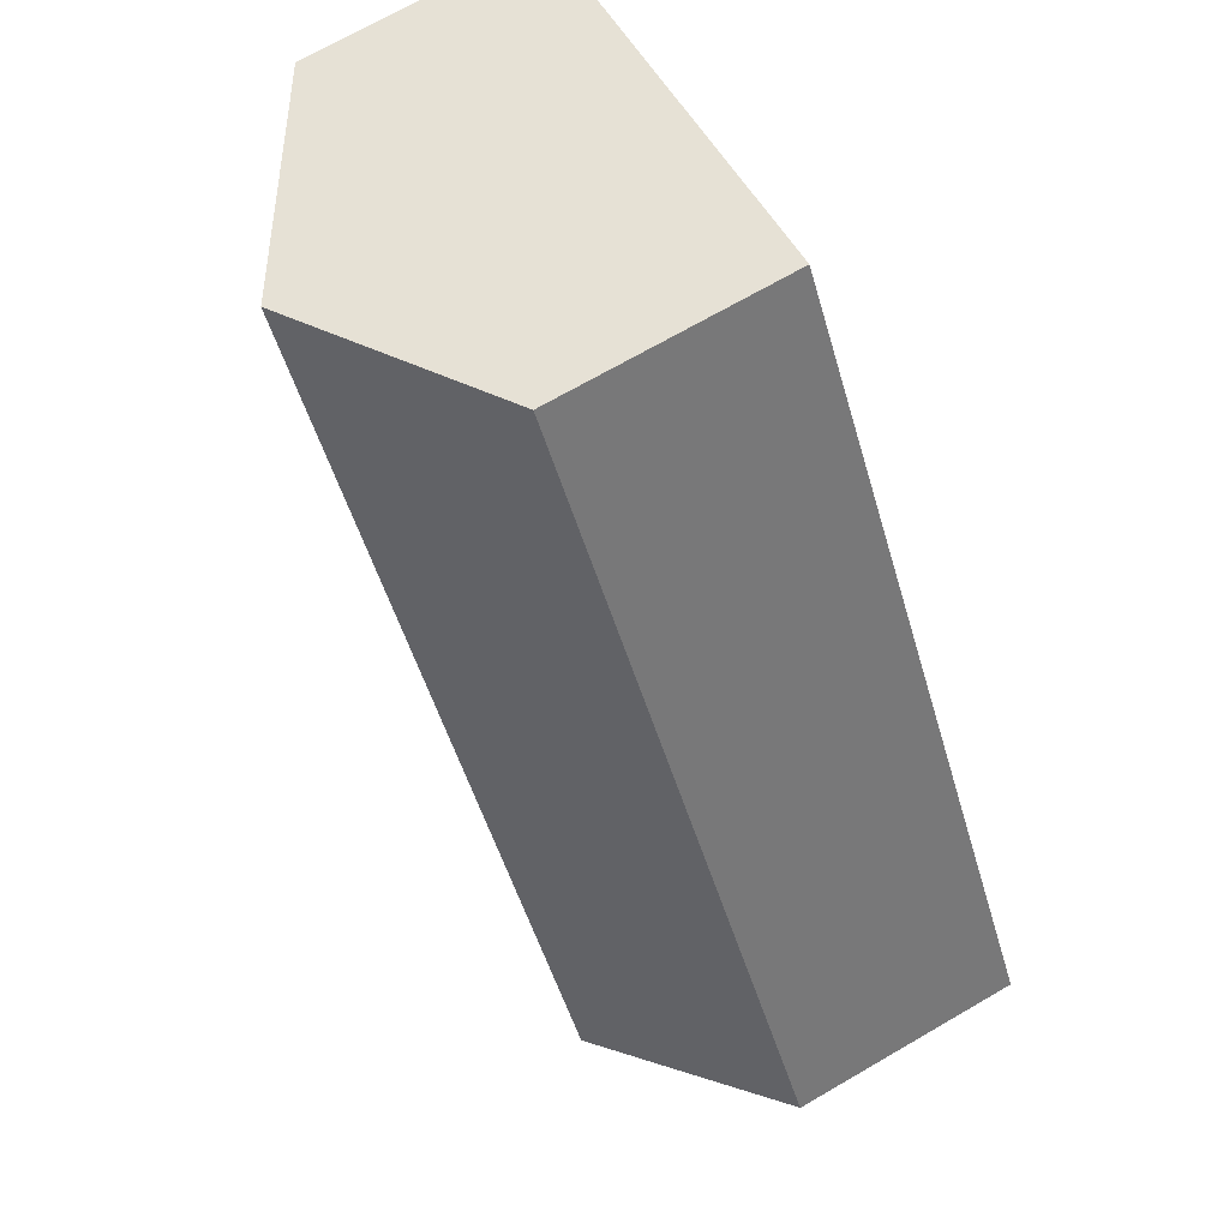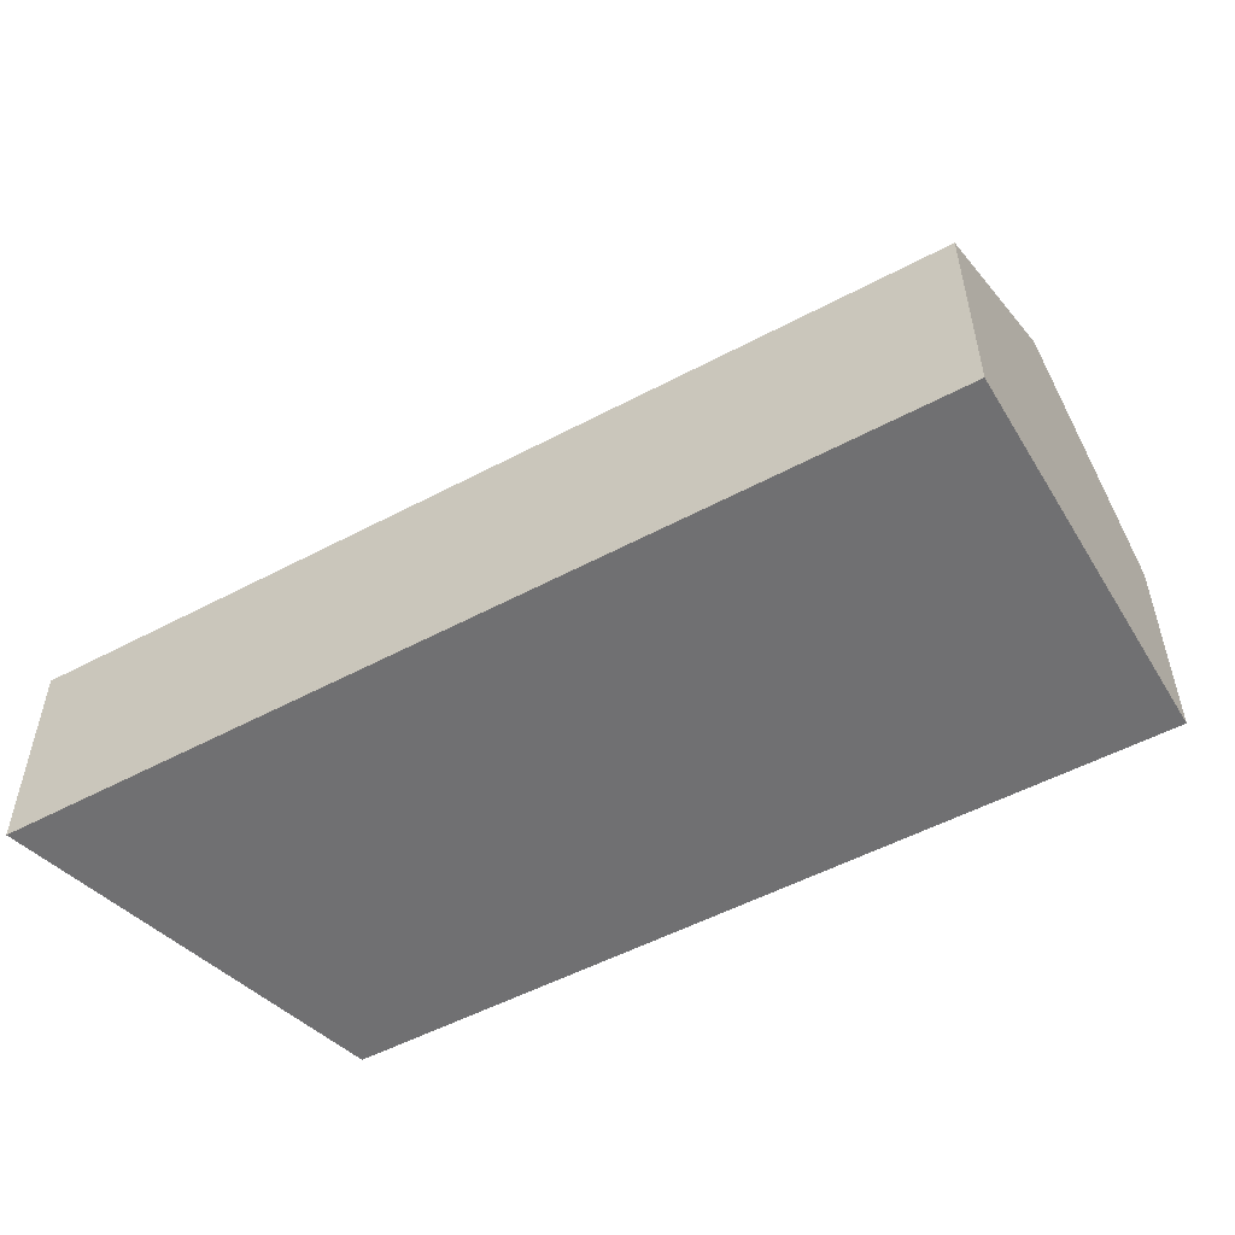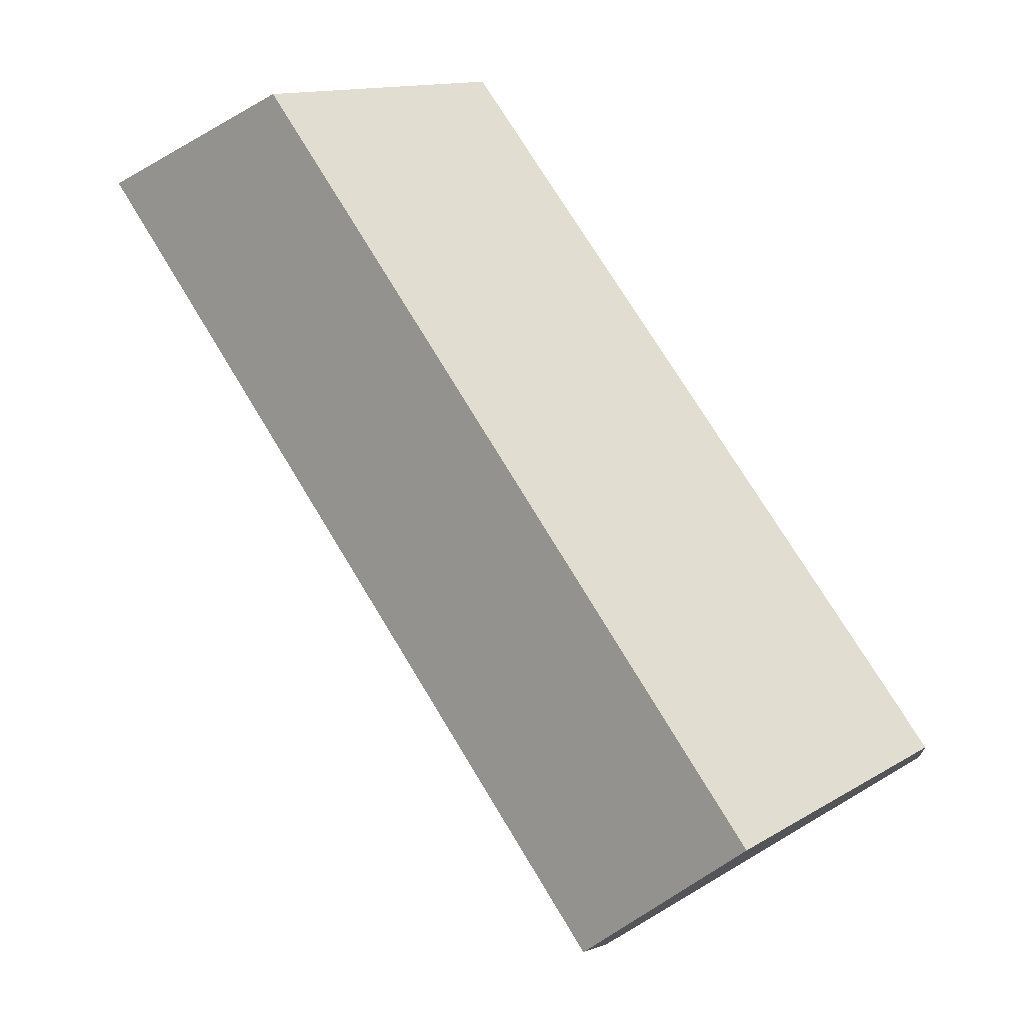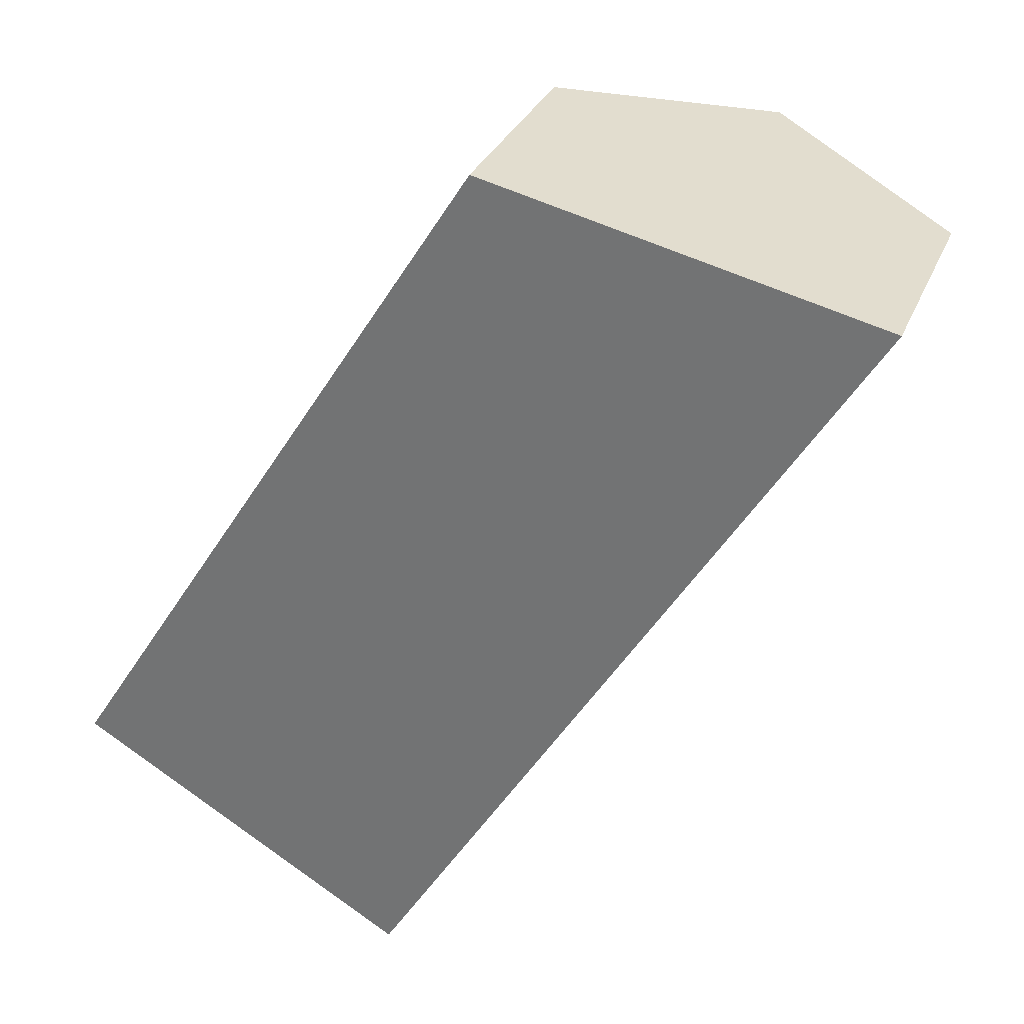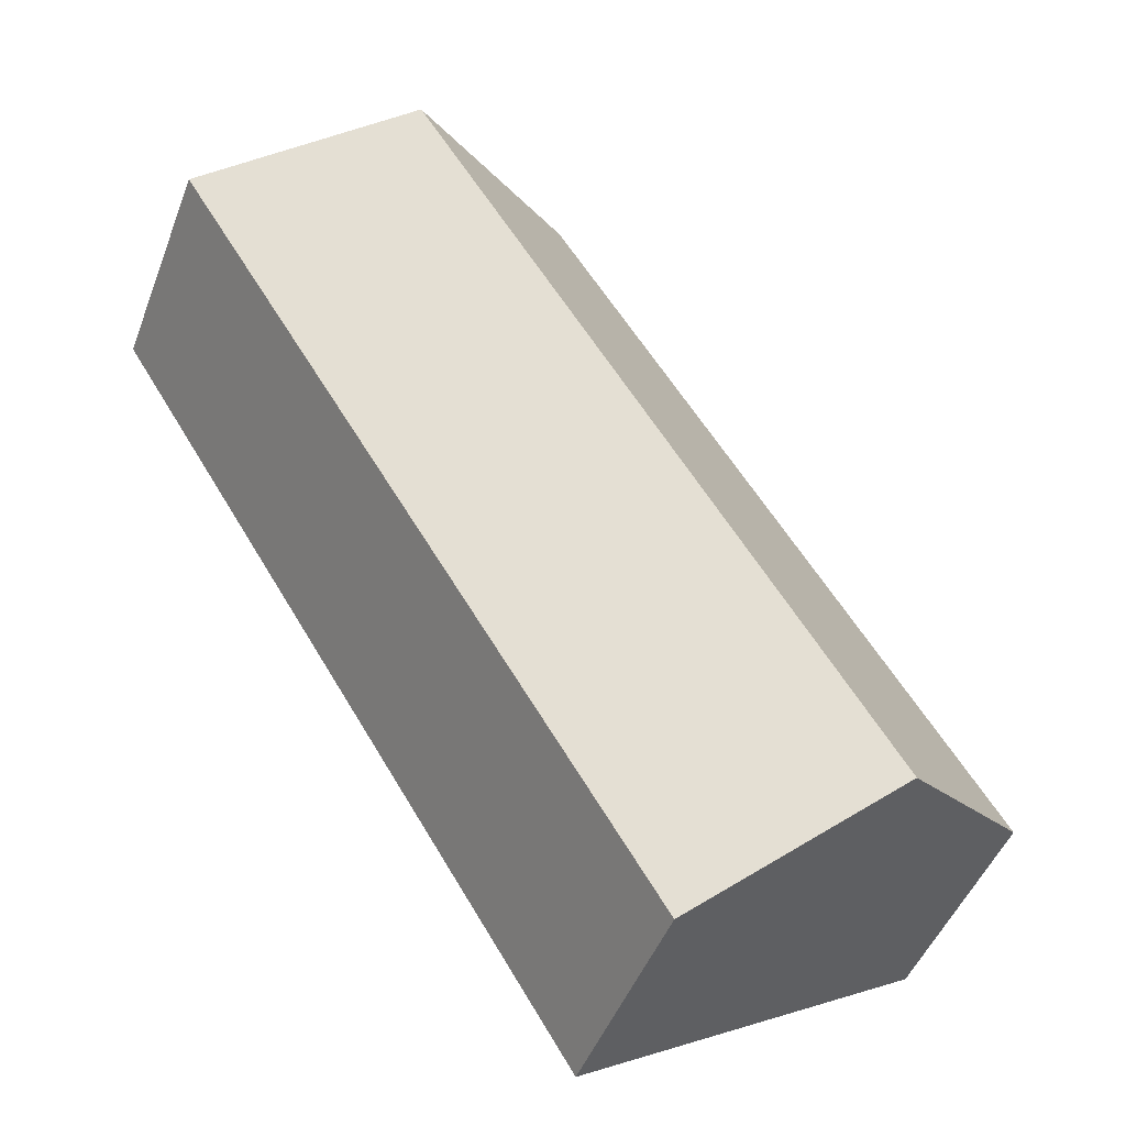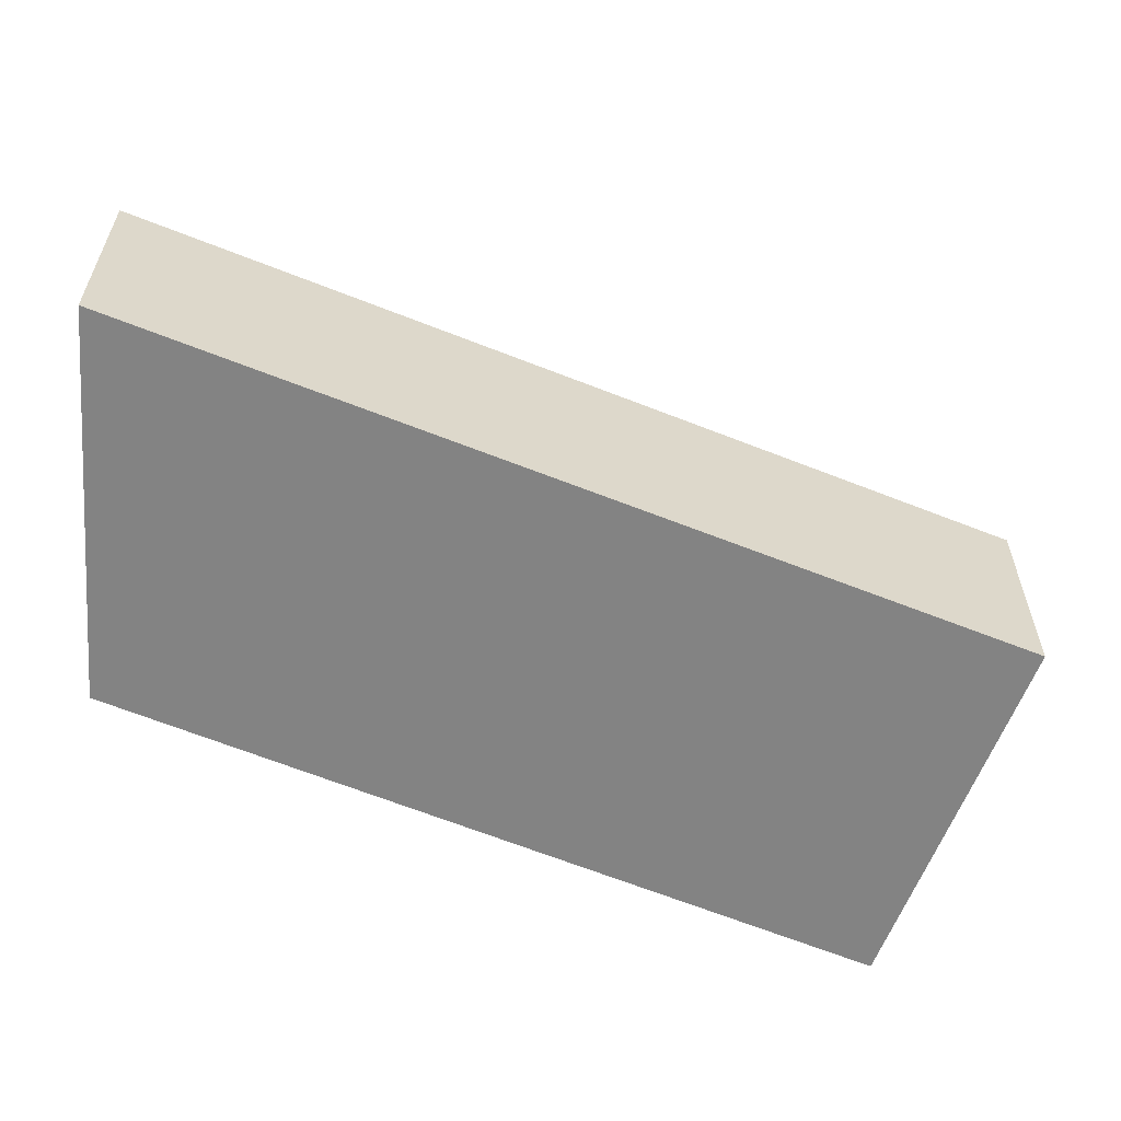
<metadata>
{"format":"obj","ext":"obj","renderer":"f3d","projection":"perspective","resolution":1024,"background":"white","views":[{"elev":70.1,"azim":-120.1,"up":"+Z"},{"elev":-55.0,"azim":150.9,"up":"+Y"},{"elev":-8.4,"azim":-172.0,"up":"+Z"},{"elev":30.5,"azim":19.6,"up":"+Z"},{"elev":-47.2,"azim":159.6,"up":"+Z"},{"elev":-61.0,"azim":99.4,"up":"+Y"}]}
</metadata>
<code>
v  8.29 5.606 -4.89
v  19.76 6.035 14.98
v  20.42 5.606 14.82
v  15.54 8.765 15.98
v  4.187 8.765 -2.47
v  10.79 5.695 17.1
v  0 5.542 3.393e-16
v  10.79 -1.047e-15 17.1
v  0 0 0
v  15.54 -9.784e-16 15.98
v  19.76 -9.172e-16 14.98
v  20.42 -9.076e-16 14.82
v  8.29 2.994e-16 -4.89
v  4.187 1.512e-16 -2.47
g defaultobject
f 1 2 3
f 2 1 4
f 4 1 5
f 5 6 4
f 6 5 7
f 7 8 6
f 8 7 9
f 8 4 6
f 4 8 2
f 2 8 10
f 2 10 11
f 2 11 3
f 3 11 12
f 12 1 3
f 1 12 13
f 1 7 5
f 7 1 9
f 9 1 14
f 14 1 13
f 11 13 12
f 13 11 10
f 13 10 8
f 13 8 9
f 13 9 14

</code>
